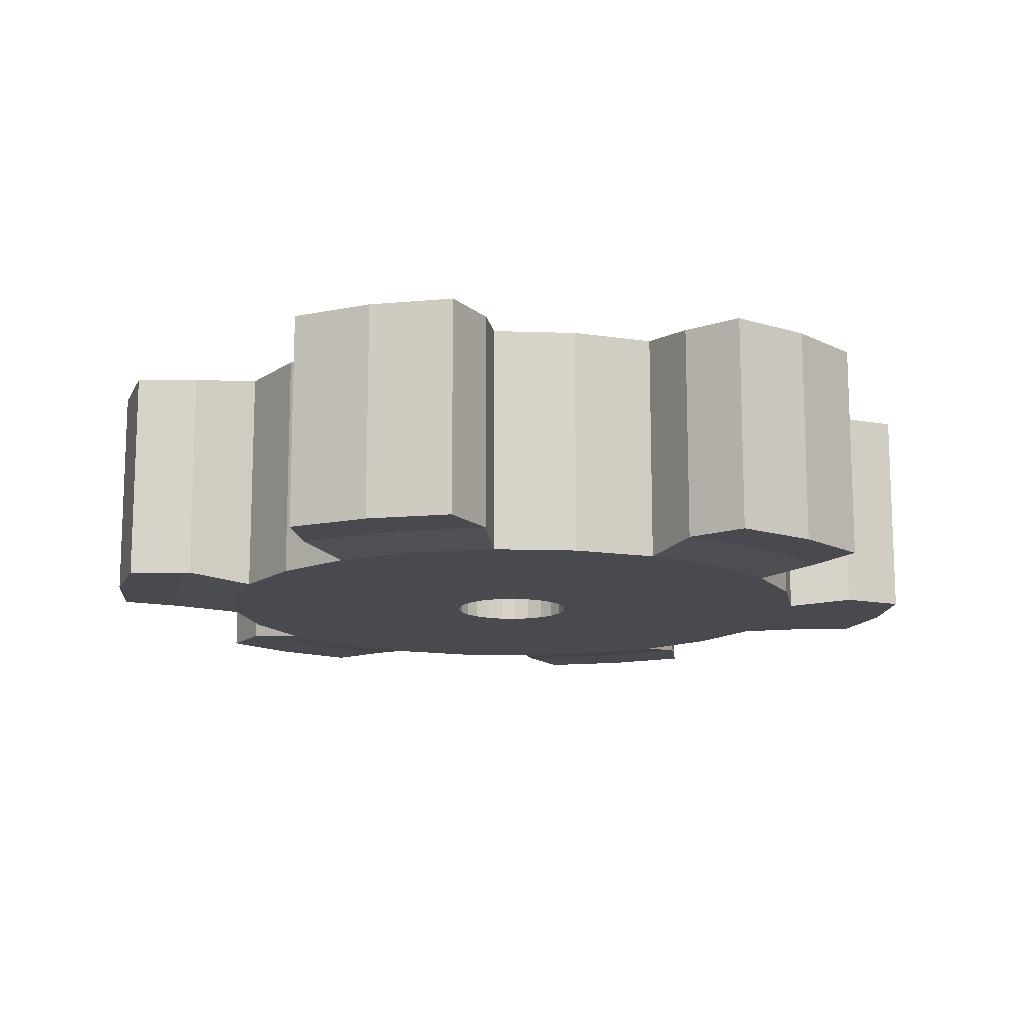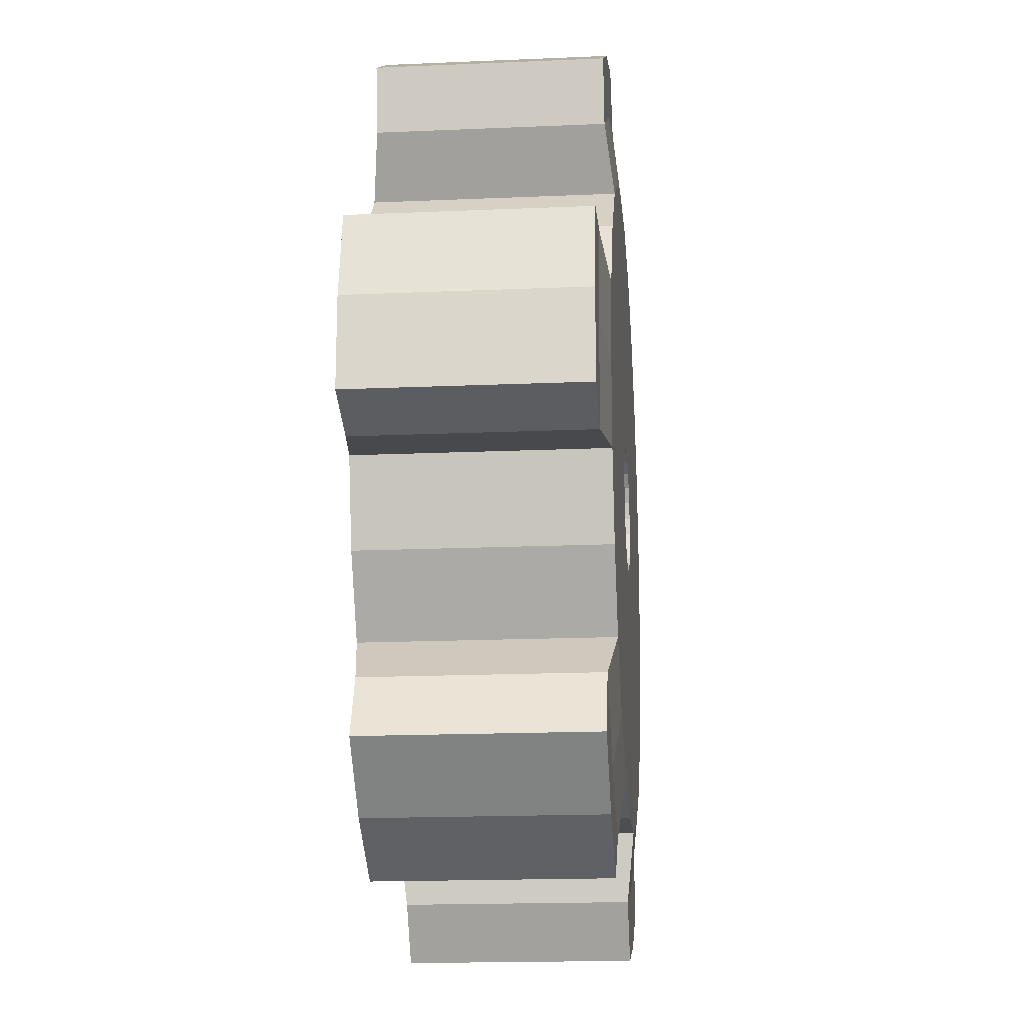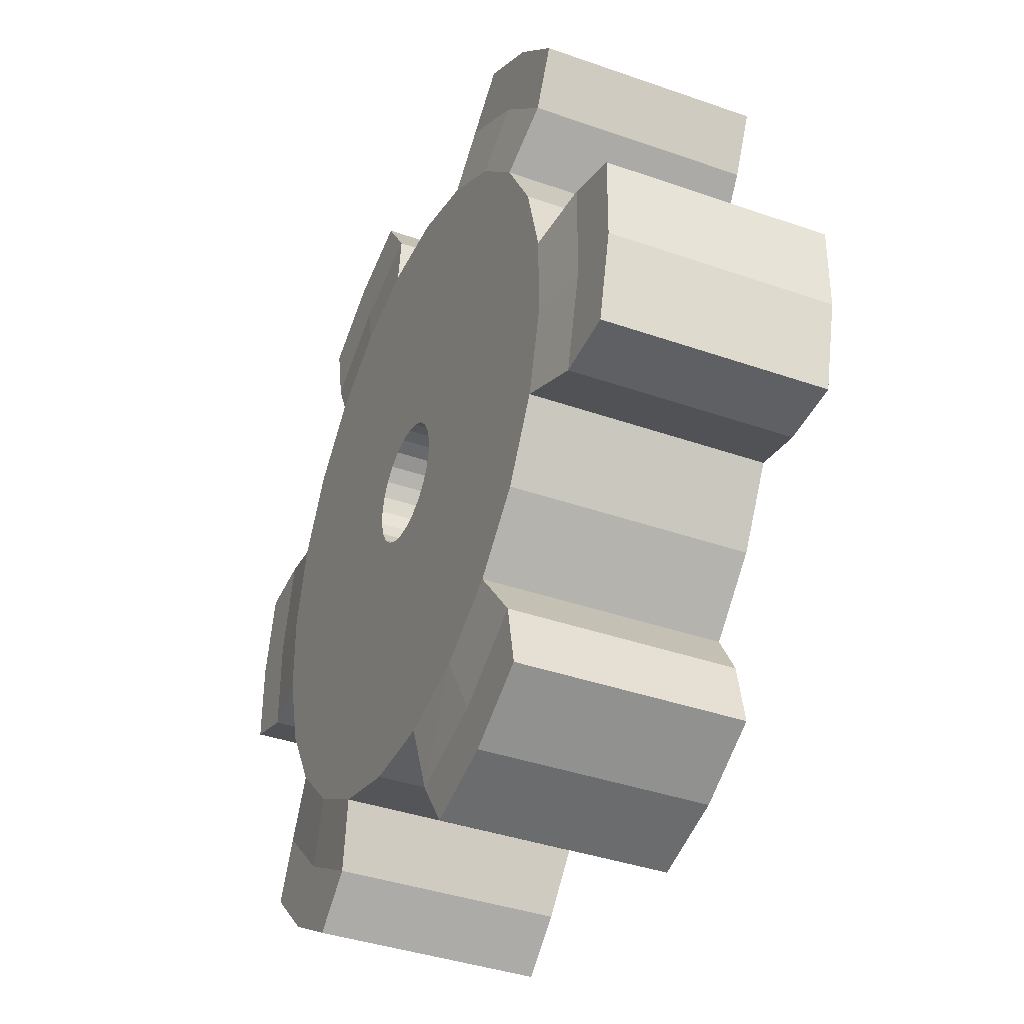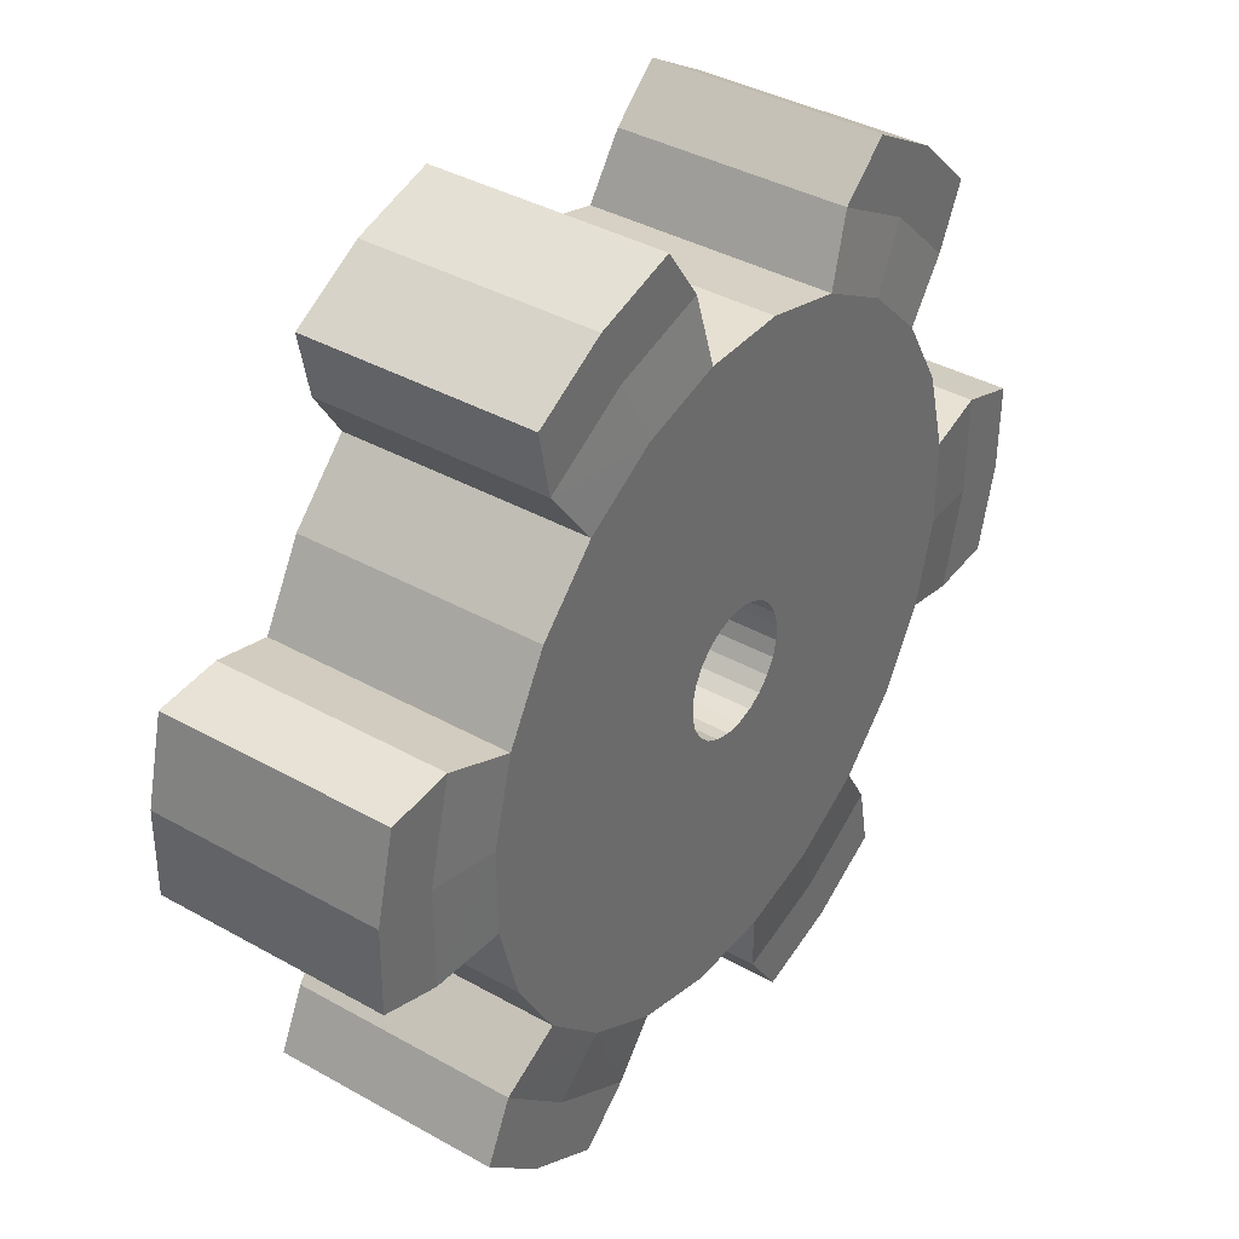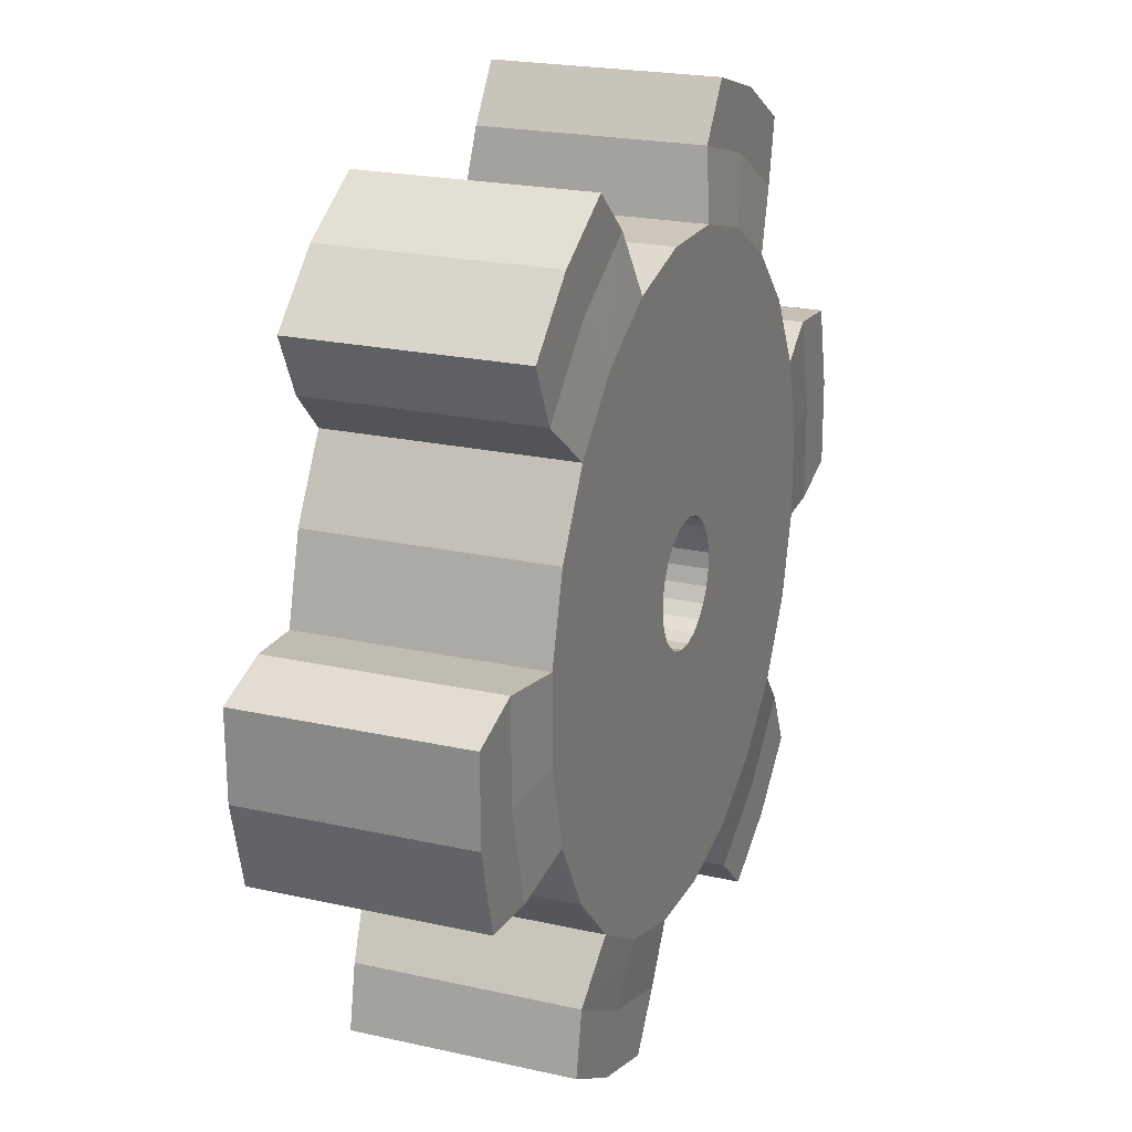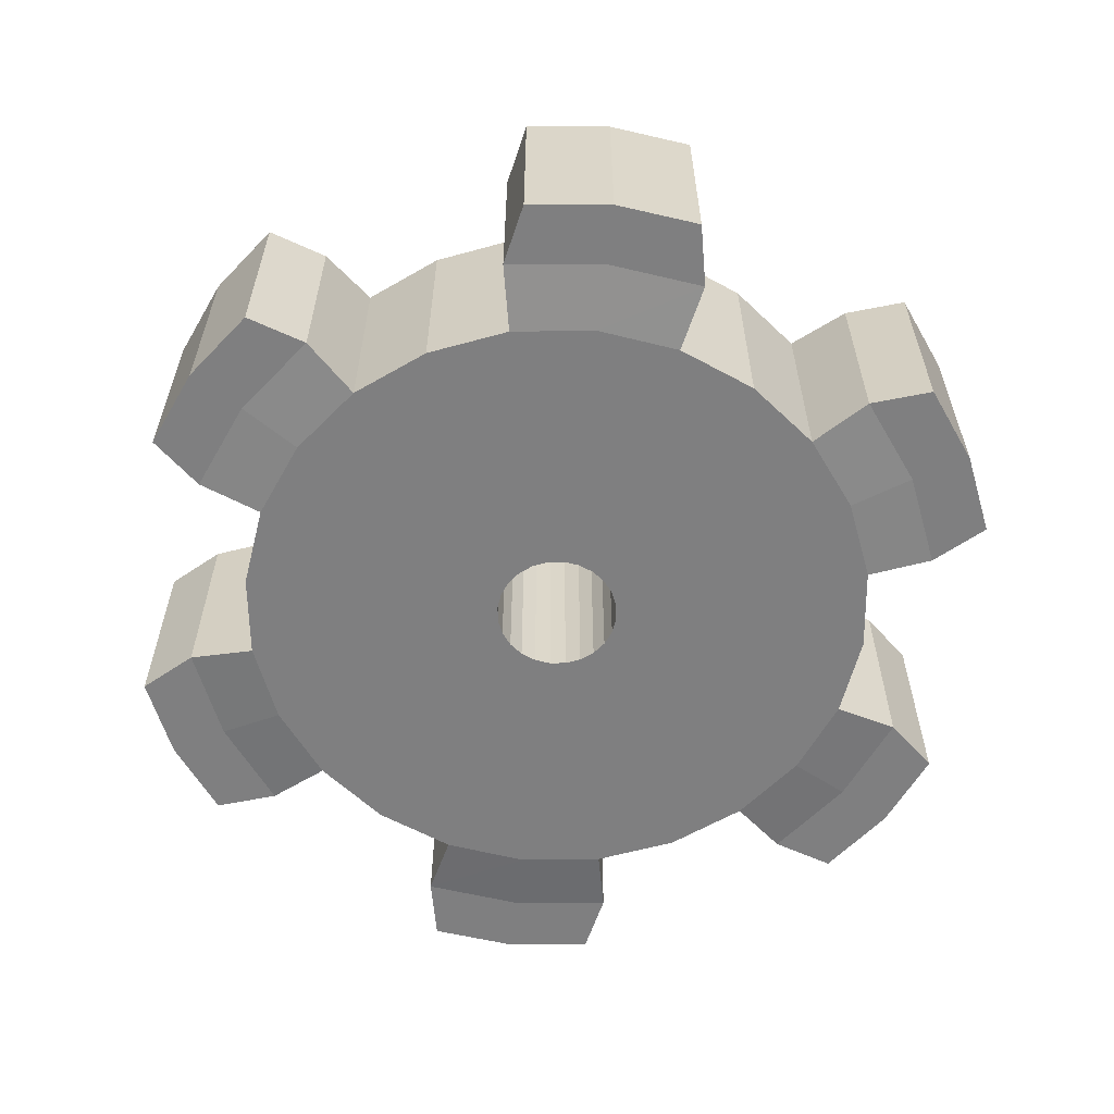
<metadata>
{"format":"obj","ext":"obj","renderer":"f3d","projection":"perspective","resolution":1024,"background":"white","views":[{"elev":-13.5,"azim":-18.9,"up":"+Y"},{"elev":-17.3,"azim":95.0,"up":"+Z"},{"elev":-38.4,"azim":-114.0,"up":"+Z"},{"elev":38.3,"azim":125.5,"up":"+Z"},{"elev":21.5,"azim":-68.2,"up":"+Z"},{"elev":-59.9,"azim":-104.0,"up":"+Y"}]}
</metadata>
<code>
o Gear_S
v 6.535 -0.45 3.071
v 6.504 -0.45 3.017
v 6.459 -0.45 2.973
v 6.405 -0.45 2.942
v 7.466 -0.45 2.68
v 7.302 -0.45 2.398
v 7.07 -0.45 2.168
v 6.787 -0.45 2.007
v 7.499 -0.4221 2.228
v 7.226 -0.4221 1.963
v 6.897 -0.4221 1.771
v 7.606 -0.4221 2.005
v 7.368 -0.4221 1.776
v 7.084 -0.4221 1.608
v 6.535 0.45 3.071
v 6.504 0.45 3.017
v 6.459 0.45 2.973
v 6.405 0.45 2.942
v 7.466 0.45 2.68
v 7.302 0.45 2.398
v 7.07 0.45 2.168
v 6.787 0.45 2.007
v 7.499 0.4221 2.228
v 7.226 0.4221 1.963
v 6.897 0.4221 1.771
v 7.606 0.4221 2.005
v 7.368 0.4221 1.776
v 7.084 0.4221 1.608
v 6.344 -0.45 2.926
v 6.281 -0.45 2.926
v 6.221 -0.45 2.942
v 6.167 -0.45 2.974
v 6.471 -0.45 1.924
v 6.145 -0.45 1.925
v 5.83 -0.45 2.011
v 5.548 -0.45 2.176
v 6.096 -0.4221 1.669
v 5.73 -0.4221 1.773
v 5.399 -0.4221 1.962
v 5.956 -0.4221 1.465
v 5.639 -0.4221 1.557
v 5.352 -0.4221 1.719
v 6.344 0.45 2.926
v 6.281 0.45 2.926
v 6.221 0.45 2.942
v 6.167 0.45 2.974
v 6.471 0.45 1.924
v 6.145 0.45 1.925
v 5.83 0.45 2.011
v 5.548 0.45 2.176
v 6.096 0.4221 1.669
v 5.73 0.4221 1.773
v 5.399 0.4221 1.962
v 5.956 0.4221 1.465
v 5.639 0.4221 1.557
v 5.352 0.4221 1.719
v 6.123 -0.45 3.019
v 6.092 -0.45 3.073
v 6.076 -0.45 3.134
v 6.076 -0.45 3.196
v 5.319 -0.45 2.408
v 5.157 -0.45 2.691
v 5.074 -0.45 3.007
v 5.075 -0.45 3.333
v 4.91 -0.4221 2.608
v 4.817 -0.4221 2.977
v 4.815 -0.4221 3.358
v 4.663 -0.4221 2.627
v 4.584 -0.4221 2.948
v 4.581 -0.4221 3.278
v 6.123 0.45 3.019
v 6.092 0.45 3.073
v 6.076 0.45 3.134
v 6.076 0.45 3.196
v 5.319 0.45 2.408
v 5.157 0.45 2.691
v 5.074 0.45 3.007
v 5.075 0.45 3.333
v 4.91 0.4221 2.608
v 4.817 0.4221 2.977
v 4.815 0.4221 3.358
v 4.663 0.4221 2.627
v 4.584 0.4221 2.948
v 4.581 0.4221 3.278
v 6.093 -0.45 3.257
v 6.124 -0.45 3.311
v 6.169 -0.45 3.355
v 6.223 -0.45 3.386
v 5.161 -0.45 3.648
v 5.326 -0.45 3.93
v 5.558 -0.45 4.159
v 5.841 -0.45 4.321
v 5.128 -0.4221 4.099
v 5.402 -0.4221 4.365
v 5.731 -0.4221 4.557
v 5.022 -0.4221 4.323
v 5.26 -0.4221 4.551
v 5.544 -0.4221 4.719
v 6.093 0.45 3.257
v 6.124 0.45 3.311
v 6.169 0.45 3.355
v 6.223 0.45 3.386
v 5.161 0.45 3.648
v 5.326 0.45 3.93
v 5.558 0.45 4.159
v 5.841 0.45 4.321
v 5.128 0.4221 4.099
v 5.402 0.4221 4.365
v 5.731 0.4221 4.557
v 5.022 0.4221 4.323
v 5.26 0.4221 4.551
v 5.544 0.4221 4.719
v 6.284 -0.45 3.402
v 6.346 -0.45 3.402
v 6.407 -0.45 3.385
v 6.461 -0.45 3.353
v 6.157 -0.45 4.404
v 6.483 -0.45 4.402
v 6.798 -0.45 4.316
v 7.08 -0.45 4.152
v 6.531 -0.4221 4.658
v 6.898 -0.4221 4.554
v 7.229 -0.4221 4.365
v 6.671 -0.4221 4.862
v 6.989 -0.4221 4.77
v 7.276 -0.4221 4.608
v 6.284 0.45 3.402
v 6.346 0.45 3.402
v 6.407 0.45 3.385
v 6.461 0.45 3.353
v 6.157 0.45 4.404
v 6.483 0.45 4.402
v 6.798 0.45 4.316
v 7.08 0.45 4.152
v 6.531 0.4221 4.658
v 6.898 0.4221 4.554
v 7.229 0.4221 4.365
v 6.671 0.4221 4.862
v 6.989 0.4221 4.77
v 7.276 0.4221 4.608
v 6.505 -0.45 3.309
v 6.536 -0.45 3.254
v 6.552 -0.45 3.194
v 6.552 -0.45 3.131
v 7.309 -0.45 3.92
v 7.471 -0.45 3.636
v 7.554 -0.45 3.321
v 7.552 -0.45 2.995
v 7.717 -0.4221 3.723
v 7.81 -0.4221 3.353
v 7.812 -0.4221 2.972
v 7.964 -0.4221 3.703
v 8.043 -0.4221 3.383
v 8.046 -0.4221 3.053
v 6.505 0.45 3.309
v 6.536 0.45 3.254
v 6.552 0.45 3.194
v 6.552 0.45 3.131
v 7.309 0.45 3.92
v 7.471 0.45 3.636
v 7.554 0.45 3.321
v 7.552 0.45 2.995
v 7.717 0.4221 3.723
v 7.81 0.4221 3.353
v 7.812 0.4221 2.972
v 7.964 0.4221 3.703
v 8.043 0.4221 3.383
v 8.046 0.4221 3.053
f 5 2 6
f 6 3 7
f 7 4 8
f 9 7 10
f 7 11 10
f 12 10 13
f 10 14 13
f 19 16 15
f 16 21 17
f 21 18 17
f 23 21 20
f 21 25 22
f 26 24 23
f 24 28 25
f 5 20 19
f 6 23 20
f 9 26 23
f 12 27 26
f 13 28 27
f 14 25 28
f 11 22 25
f 33 30 34
f 34 31 35
f 35 32 36
f 37 35 38
f 35 39 38
f 40 38 41
f 38 42 41
f 47 44 43
f 44 49 45
f 49 46 45
f 51 49 48
f 49 53 50
f 54 52 51
f 52 56 53
f 33 48 47
f 34 51 48
f 37 54 51
f 40 55 54
f 41 56 55
f 42 53 56
f 39 50 53
f 29 8 4
f 33 22 8
f 47 18 22
f 61 58 62
f 62 59 63
f 63 60 64
f 65 63 66
f 63 67 66
f 68 66 69
f 66 70 69
f 75 72 71
f 76 73 72
f 77 74 73
f 79 77 76
f 77 81 78
f 82 80 79
f 80 84 81
f 61 76 75
f 62 79 76
f 65 82 79
f 68 83 82
f 69 84 83
f 70 81 84
f 67 78 81
f 57 36 32
f 61 50 36
f 75 46 50
f 89 86 90
f 90 87 91
f 91 88 92
f 93 91 94
f 91 95 94
f 96 94 97
f 94 98 97
f 103 100 99
f 100 105 101
f 105 102 101
f 107 105 104
f 105 109 106
f 110 108 107
f 108 112 109
f 89 104 103
f 90 107 104
f 93 110 107
f 96 111 110
f 97 112 111
f 98 109 112
f 95 106 109
f 60 89 64
f 89 78 64
f 103 74 78
f 117 114 118
f 118 115 119
f 119 116 120
f 121 119 122
f 119 123 122
f 124 122 125
f 122 126 125
f 131 128 127
f 128 133 129
f 133 130 129
f 135 133 132
f 133 137 134
f 138 136 135
f 136 140 137
f 117 132 131
f 118 135 132
f 121 138 135
f 124 139 138
f 125 140 139
f 126 137 140
f 123 134 137
f 113 92 88
f 117 106 92
f 131 102 106
f 145 142 146
f 146 143 147
f 147 144 148
f 149 147 150
f 147 151 150
f 152 150 153
f 150 154 153
f 159 156 155
f 160 157 156
f 161 158 157
f 163 161 160
f 161 165 162
f 166 164 163
f 164 168 165
f 145 160 159
f 146 163 160
f 149 166 163
f 152 167 166
f 153 168 167
f 154 165 168
f 151 162 165
f 141 120 116
f 145 134 120
f 159 130 134
f 144 5 148
f 5 162 148
f 19 158 162
f 4 18 43
f 3 17 18
f 2 16 17
f 1 15 16
f 158 144 143
f 143 157 158
f 142 156 157
f 141 155 156
f 116 130 155
f 115 129 130
f 114 128 129
f 113 127 128
f 88 102 127
f 87 101 102
f 86 100 101
f 85 99 100
f 60 74 99
f 59 73 74
f 58 72 73
f 57 71 72
f 32 46 71
f 31 45 46
f 30 44 45
f 29 43 44
f 5 1 2
f 6 2 3
f 7 3 4
f 9 6 7
f 7 8 11
f 12 9 10
f 10 11 14
f 19 20 16
f 16 20 21
f 21 22 18
f 23 24 21
f 21 24 25
f 26 27 24
f 24 27 28
f 5 6 20
f 6 9 23
f 9 12 26
f 12 13 27
f 13 14 28
f 14 11 25
f 11 8 22
f 33 29 30
f 34 30 31
f 35 31 32
f 37 34 35
f 35 36 39
f 40 37 38
f 38 39 42
f 47 48 44
f 44 48 49
f 49 50 46
f 51 52 49
f 49 52 53
f 54 55 52
f 52 55 56
f 33 34 48
f 34 37 51
f 37 40 54
f 40 41 55
f 41 42 56
f 42 39 53
f 39 36 50
f 29 33 8
f 33 47 22
f 47 43 18
f 61 57 58
f 62 58 59
f 63 59 60
f 65 62 63
f 63 64 67
f 68 65 66
f 66 67 70
f 75 76 72
f 76 77 73
f 77 78 74
f 79 80 77
f 77 80 81
f 82 83 80
f 80 83 84
f 61 62 76
f 62 65 79
f 65 68 82
f 68 69 83
f 69 70 84
f 70 67 81
f 67 64 78
f 57 61 36
f 61 75 50
f 75 71 46
f 89 85 86
f 90 86 87
f 91 87 88
f 93 90 91
f 91 92 95
f 96 93 94
f 94 95 98
f 103 104 100
f 100 104 105
f 105 106 102
f 107 108 105
f 105 108 109
f 110 111 108
f 108 111 112
f 89 90 104
f 90 93 107
f 93 96 110
f 96 97 111
f 97 98 112
f 98 95 109
f 95 92 106
f 60 85 89
f 89 103 78
f 103 99 74
f 117 113 114
f 118 114 115
f 119 115 116
f 121 118 119
f 119 120 123
f 124 121 122
f 122 123 126
f 131 132 128
f 128 132 133
f 133 134 130
f 135 136 133
f 133 136 137
f 138 139 136
f 136 139 140
f 117 118 132
f 118 121 135
f 121 124 138
f 124 125 139
f 125 126 140
f 126 123 137
f 123 120 134
f 113 117 92
f 117 131 106
f 131 127 102
f 145 141 142
f 146 142 143
f 147 143 144
f 149 146 147
f 147 148 151
f 152 149 150
f 150 151 154
f 159 160 156
f 160 161 157
f 161 162 158
f 163 164 161
f 161 164 165
f 166 167 164
f 164 167 168
f 145 146 160
f 146 149 163
f 149 152 166
f 152 153 167
f 153 154 168
f 154 151 165
f 151 148 162
f 141 145 120
f 145 159 134
f 159 155 130
f 144 1 5
f 5 19 162
f 19 15 158
f 4 3 18
f 3 2 17
f 2 1 16
f 1 144 15
f 158 15 144
f 143 142 157
f 142 141 156
f 141 116 155
f 116 115 130
f 115 114 129
f 114 113 128
f 113 88 127
f 88 87 102
f 87 86 101
f 86 85 100
f 85 60 99
f 60 59 74
f 59 58 73
f 58 57 72
f 57 32 71
f 32 31 46
f 31 30 45
f 30 29 44
f 29 4 43

</code>
